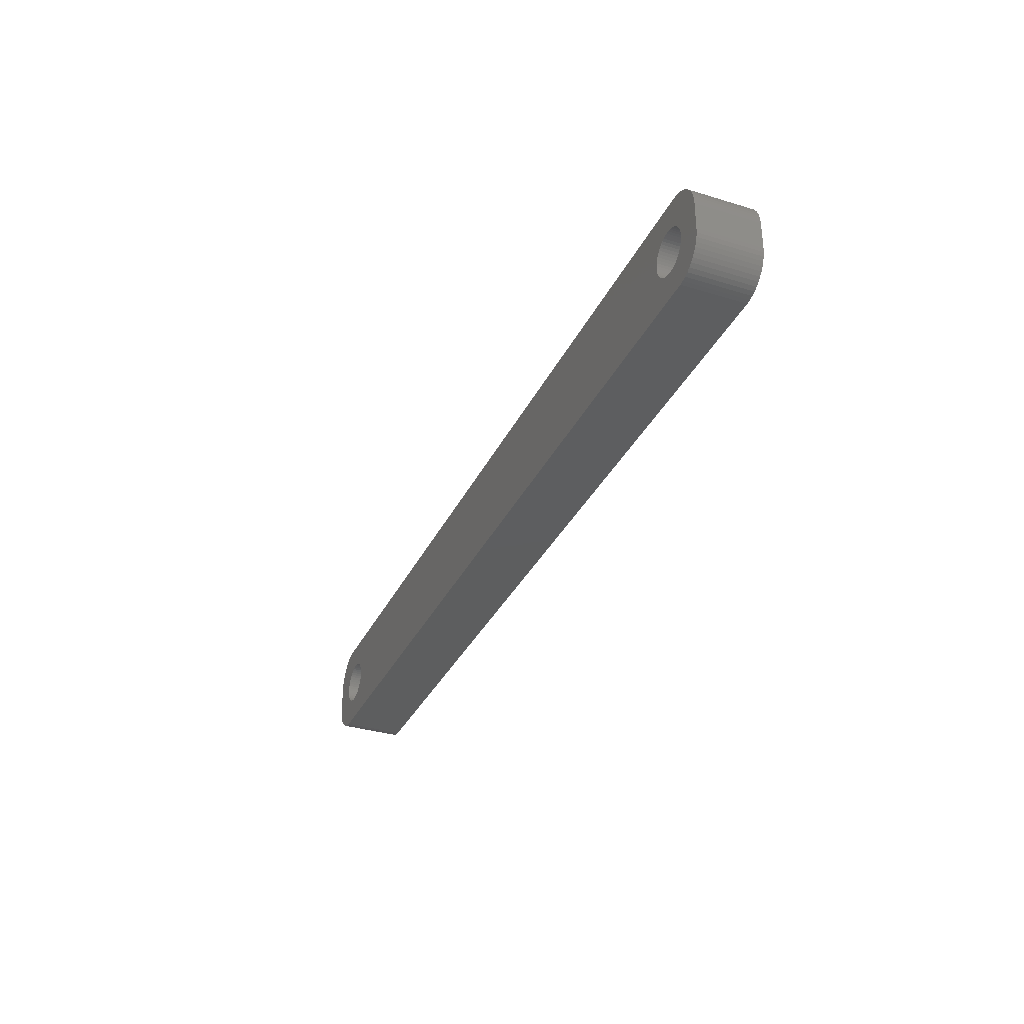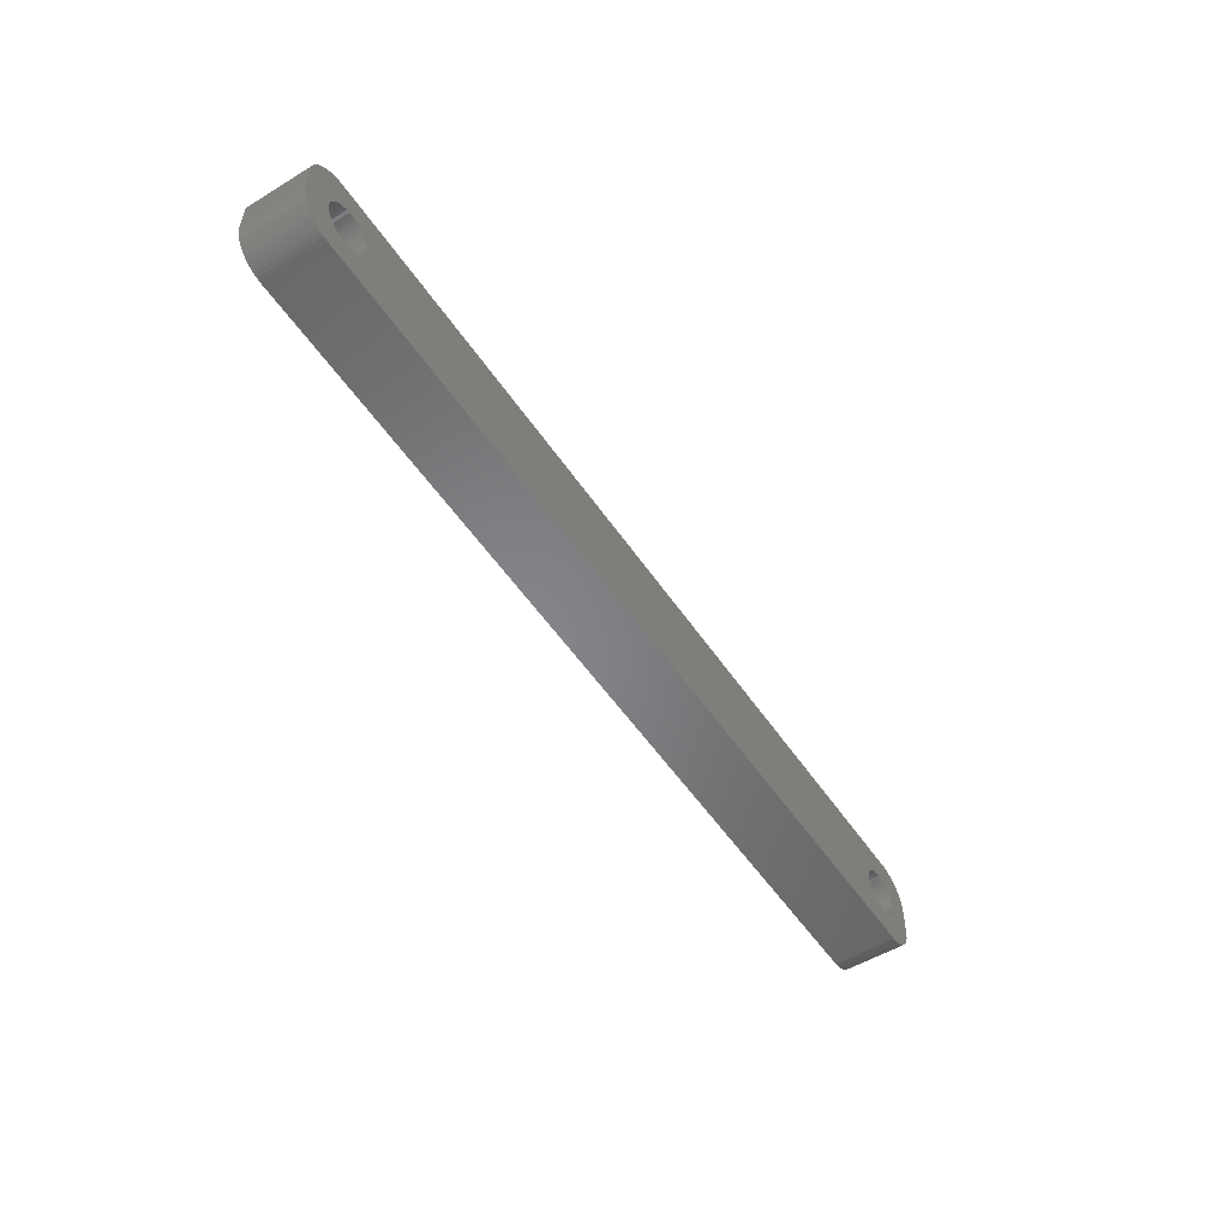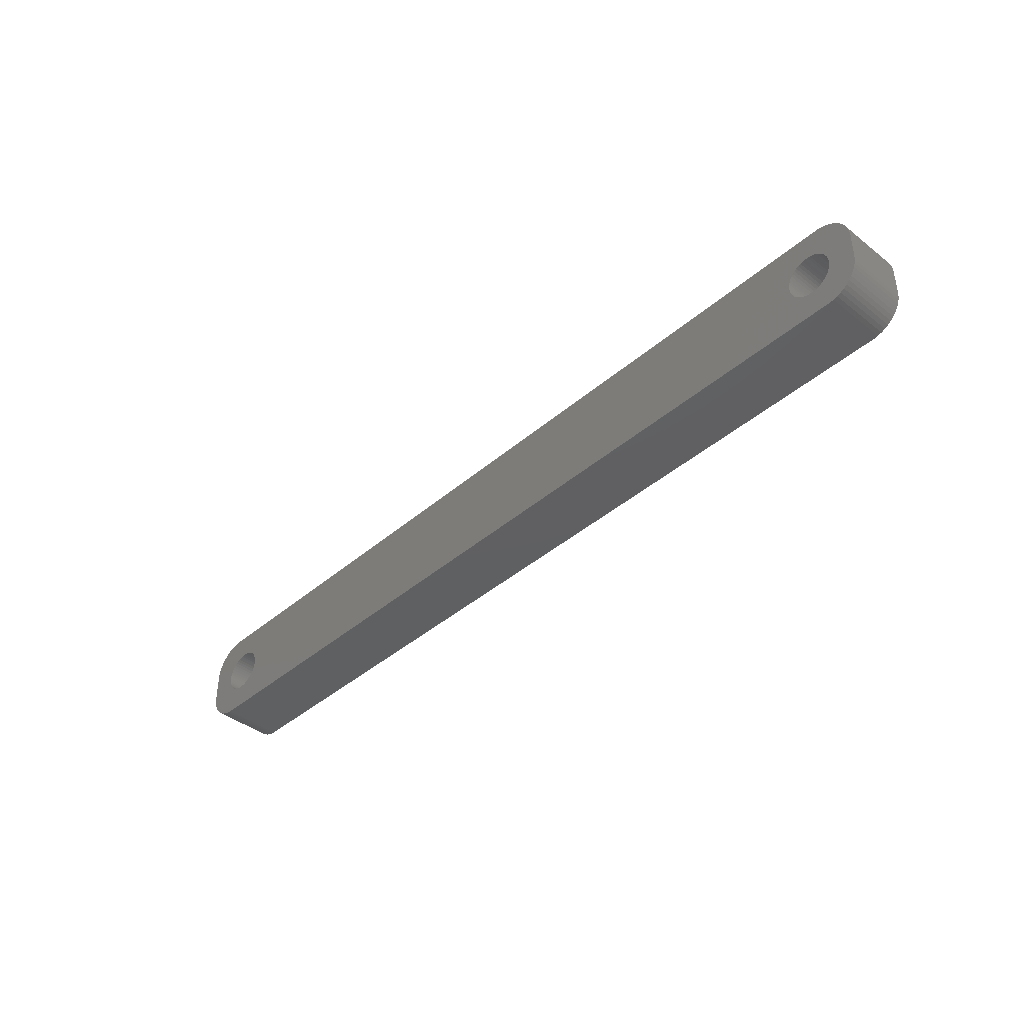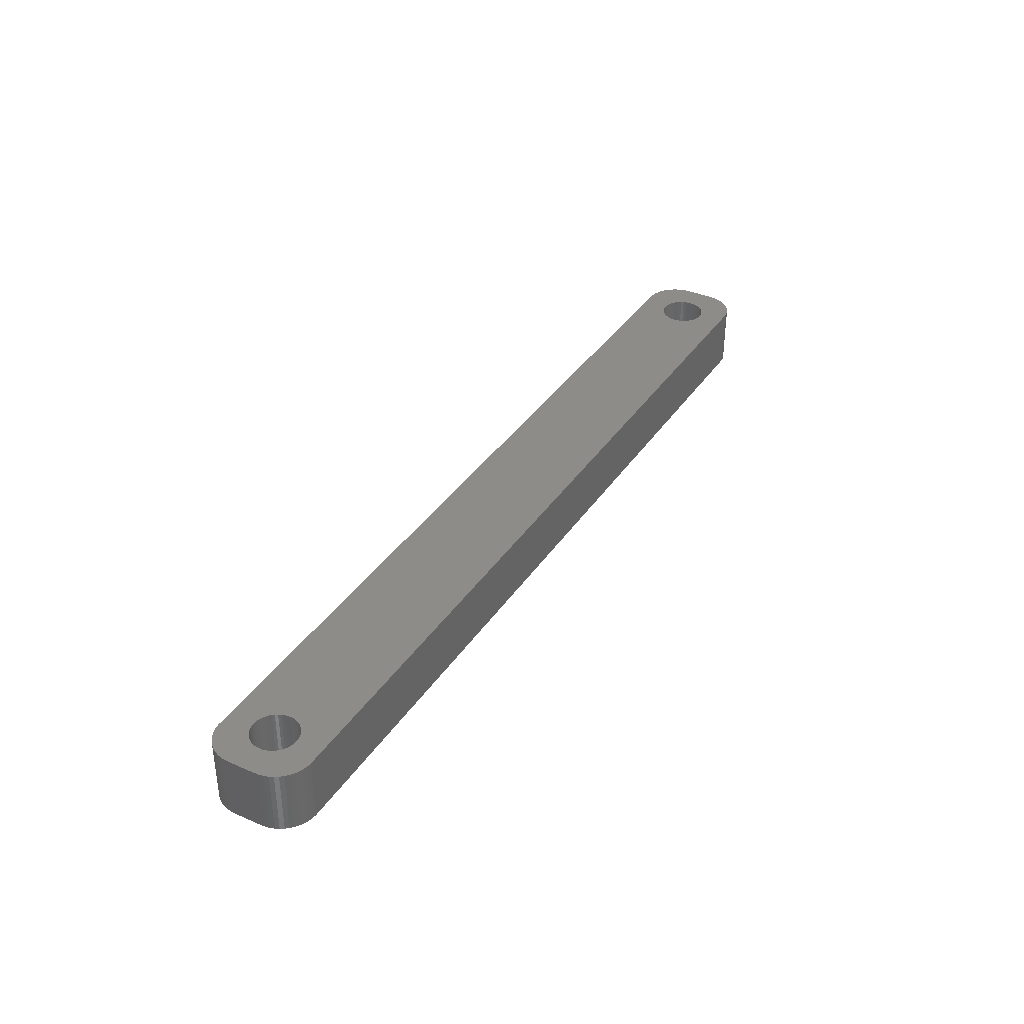
<metadata>
{"format":"stl","ext":"stl","renderer":"f3d","projection":"perspective","resolution":1024,"background":"white","views":[{"elev":-33.5,"azim":-112.7,"up":"+Y"},{"elev":-52.8,"azim":123.1,"up":"+Y"},{"elev":-40.7,"azim":-133.6,"up":"+Y"},{"elev":36.4,"azim":-60.6,"up":"+Z"}]}
</metadata>
<code>
# stl→obj: 304 verts, 612 faces
v -56.75 0 0
v -56.78 0.4073 9
v -56.78 0.4073 0
v -56.75 0 9
v -63.25 0 9
v -63.22 0.4073 0
v -63.22 0.4073 9
v -63.25 0 0
v -60.2 3.244 0
v -59.8 3.244 9
v -60.2 3.244 9
v -59.8 3.244 0
v -59.8 -3.244 0
v -60.2 -3.244 9
v -59.8 -3.244 9
v -60.2 -3.244 0
v -57.93 2.504 0
v -57.63 2.225 9
v -57.93 2.504 9
v -57.63 2.225 0
v -62.37 2.225 0
v -62.07 2.504 9
v -62.37 2.225 9
v -62.07 2.504 0
v -61.38 2.941 0
v -61 3.091 9
v -61.38 2.941 9
v -61 3.091 0
v -56.98 1.196 0
v -57.15 1.566 9
v -57.15 1.566 0
v -56.98 1.196 9
v -57.37 1.91 9
v -57.37 1.91 0
v -59 3.091 0
v -58.62 2.941 9
v -59 3.091 9
v -58.62 2.941 0
v -59.39 3.192 0
v -59.39 3.192 9
v -58.26 2.744 0
v -58.26 2.744 9
v -63.02 1.196 9
v -62.85 1.566 0
v -62.85 1.566 9
v -63.02 1.196 0
v -62.63 1.91 9
v -62.63 1.91 0
v -63.15 0.8082 9
v -63.15 0.8082 0
v -61.74 2.744 0
v -61.74 2.744 9
v -60.61 3.192 0
v -60.61 3.192 9
v -59.39 -3.192 0
v -59.39 -3.192 9
v -58.26 -2.744 0
v -58.62 -2.941 9
v -58.26 -2.744 9
v -58.62 -2.941 0
v -56.85 0.8082 0
v -56.85 0.8082 9
v -56.78 -0.4073 0
v -56.78 -0.4073 9
v -56.98 -1.196 0
v -56.85 -0.8082 9
v -56.85 -0.8082 0
v -56.98 -1.196 9
v -62.85 -1.566 9
v -63.02 -1.196 0
v -63.02 -1.196 9
v -62.85 -1.566 0
v -57.93 -2.504 0
v -57.93 -2.504 9
v -63.15 -0.8082 0
v -63.15 -0.8082 9
v -57.63 -2.225 0
v -57.63 -2.225 9
v -59 -3.091 0
v -59 -3.091 9
v -57.15 -1.566 0
v -57.15 -1.566 9
v -57.37 -1.91 0
v -57.37 -1.91 9
v -61 -3.091 0
v -61.38 -2.941 9
v -61 -3.091 9
v -61.38 -2.941 0
v -60.61 -3.192 0
v -60.61 -3.192 9
v -62.37 -2.225 9
v -62.63 -1.91 0
v -62.63 -1.91 9
v -62.37 -2.225 0
v -62.07 -2.504 0
v -62.07 -2.504 9
v -63.22 -0.4073 0
v -63.22 -0.4073 9
v -61.74 -2.744 0
v -61.74 -2.744 9
v 61.74 2.744 0
v 62.07 2.504 9
v 61.74 2.744 9
v 62.07 2.504 0
v 63.15 -0.8082 0
v 63.22 -0.4073 9
v 63.22 -0.4073 0
v 63.15 -0.8082 9
v 59.39 -3.192 0
v 59 -3.091 9
v 59.39 -3.192 9
v 59 -3.091 0
v 58.26 2.744 0
v 58.62 2.941 9
v 58.26 2.744 9
v 58.62 2.941 0
v 56.85 0.8082 9
v 56.98 1.196 0
v 56.98 1.196 9
v 56.85 0.8082 0
v 63.02 1.196 0
v 62.85 1.566 9
v 62.85 1.566 0
v 63.02 1.196 9
v 62.63 1.91 9
v 62.63 1.91 0
v 61 3.091 0
v 61.38 2.941 9
v 61 3.091 9
v 61.38 2.941 0
v 60.2 3.244 0
v 60.61 3.192 9
v 60.2 3.244 9
v 60.61 3.192 0
v 56.78 -0.4073 9
v 56.75 0 0
v 56.75 0 9
v 56.78 -0.4073 0
v 57.15 1.566 9
v 57.37 1.91 0
v 57.37 1.91 9
v 57.15 1.566 0
v 57.93 2.504 0
v 57.93 2.504 9
v 59 3.091 0
v 59.39 3.192 9
v 59 3.091 9
v 59.39 3.192 0
v 63.25 0 0
v 63.22 0.4073 9
v 63.22 0.4073 0
v 63.25 0 9
v 62.63 -1.91 0
v 62.85 -1.566 9
v 62.85 -1.566 0
v 62.63 -1.91 9
v 63.02 -1.196 0
v 63.02 -1.196 9
v 62.07 -2.504 0
v 61.74 -2.744 9
v 62.07 -2.504 9
v 61.74 -2.744 0
v 59.8 -3.244 0
v 59.8 -3.244 9
v 58.26 -2.744 0
v 57.93 -2.504 9
v 58.26 -2.744 9
v 57.93 -2.504 0
v 57.37 -1.91 9
v 57.15 -1.566 0
v 57.15 -1.566 9
v 57.37 -1.91 0
v 63.15 0.8082 9
v 63.15 0.8082 0
v 62.37 2.225 9
v 62.37 2.225 0
v 59.8 3.244 0
v 59.8 3.244 9
v 56.78 0.4073 9
v 56.78 0.4073 0
v 57.63 2.225 0
v 57.63 2.225 9
v 60.61 -3.192 0
v 60.2 -3.244 9
v 60.61 -3.192 9
v 60.2 -3.244 0
v 61.38 -2.941 0
v 61 -3.091 9
v 61.38 -2.941 9
v 61 -3.091 0
v 62.37 -2.225 0
v 62.37 -2.225 9
v 58.62 -2.941 0
v 58.62 -2.941 9
v 56.98 -1.196 0
v 56.98 -1.196 9
v 56.85 -0.8082 9
v 56.85 -0.8082 0
v 57.63 -2.225 9
v 57.63 -2.225 0
v -67 -2 0
v -67 2 9
v -67 2 0
v -67 -2 9
v -66.96 -2.627 0
v -66.96 -2.627 9
v 62.31 6.99 0
v -62.31 6.99 9
v 62.31 6.99 9
v -62.31 6.99 0
v -62.31 -6.99 0
v 62.31 -6.99 9
v -62.31 -6.99 9
v 62.31 -6.99 0
v -66.96 2.627 9
v -66.96 2.627 0
v 67 2 9
v 66.96 2.627 9
v 67 -2 9
v 66.84 3.243 9
v 66.65 3.841 9
v 66.38 4.409 9
v 66.05 4.939 9
v 66.96 -2.627 9
v 65.64 5.423 9
v 65.19 5.853 9
v 66.84 -3.243 9
v 64.68 6.222 9
v 66.65 -3.841 9
v 64.13 6.524 9
v 63.55 6.755 9
v 66.38 -4.409 9
v 66.05 -4.939 9
v 62.94 6.911 9
v -62.94 6.911 9
v -63.55 6.755 9
v -64.13 6.524 9
v -64.68 6.222 9
v -65.19 5.853 9
v -65.64 5.423 9
v -66.05 4.939 9
v 65.64 -5.423 9
v 65.19 -5.853 9
v 64.68 -6.222 9
v 64.13 -6.524 9
v 63.55 -6.755 9
v 62.94 -6.911 9
v -62.94 -6.911 9
v -64.13 -6.524 9
v -65.19 -5.853 9
v -66.05 -4.939 9
v -66.65 -3.841 9
v -63.55 -6.755 9
v -66.38 4.409 9
v -66.65 3.841 9
v -66.84 3.243 9
v -64.68 -6.222 9
v -65.64 -5.423 9
v -66.38 -4.409 9
v -66.84 -3.243 9
v 66.65 -3.841 0
v 66.38 -4.409 0
v -64.13 -6.524 0
v -63.55 -6.755 0
v -65.64 -5.423 0
v -65.19 -5.853 0
v 67 2 0
v 67 -2 0
v 66.84 -3.243 0
v 66.38 4.409 0
v 66.65 3.841 0
v 66.84 3.243 0
v 65.64 5.423 0
v 65.19 5.853 0
v 64.13 6.524 0
v 63.55 6.755 0
v 62.94 6.911 0
v -64.68 6.222 0
v -65.19 5.853 0
v -62.94 6.911 0
v -63.55 6.755 0
v 66.96 -2.627 0
v 66.05 -4.939 0
v 66.96 2.627 0
v 65.64 -5.423 0
v 65.19 -5.853 0
v 64.68 -6.222 0
v 64.13 -6.524 0
v 63.55 -6.755 0
v 66.05 4.939 0
v 62.94 -6.911 0
v -62.94 -6.911 0
v -64.68 -6.222 0
v -66.05 -4.939 0
v 64.68 6.222 0
v -64.13 6.524 0
v -66.05 4.939 0
v -66.65 3.841 0
v -66.38 -4.409 0
v -66.65 -3.841 0
v -66.84 -3.243 0
v -65.64 5.423 0
v -66.38 4.409 0
v -66.84 3.243 0
f 1 2 3
f 2 1 4
f 5 6 7
f 6 5 8
f 9 10 11
f 10 9 12
f 13 14 15
f 14 13 16
f 17 18 19
f 18 17 20
f 21 22 23
f 22 21 24
f 25 26 27
f 26 25 28
f 29 30 31
f 30 29 32
f 31 33 34
f 33 31 30
f 35 36 37
f 36 35 38
f 39 37 40
f 37 39 35
f 41 19 42
f 19 41 17
f 43 44 45
f 44 43 46
f 47 21 23
f 21 47 48
f 49 46 43
f 46 49 50
f 51 27 52
f 27 51 25
f 53 11 54
f 11 53 9
f 55 15 56
f 15 55 13
f 57 58 59
f 58 57 60
f 61 32 29
f 32 61 62
f 3 62 61
f 62 3 2
f 34 18 20
f 18 34 33
f 12 40 10
f 40 12 39
f 38 42 36
f 42 38 41
f 45 48 47
f 48 45 44
f 7 50 49
f 50 7 6
f 24 52 22
f 52 24 51
f 28 54 26
f 54 28 53
f 63 4 1
f 4 63 64
f 65 66 67
f 66 65 68
f 67 64 63
f 64 67 66
f 69 70 71
f 70 69 72
f 73 59 74
f 59 73 57
f 71 75 76
f 75 71 70
f 77 74 78
f 74 77 73
f 79 56 80
f 56 79 55
f 60 80 58
f 80 60 79
f 81 68 65
f 68 81 82
f 83 82 81
f 82 83 84
f 85 86 87
f 86 85 88
f 89 87 90
f 87 89 85
f 91 92 93
f 92 91 94
f 95 91 96
f 91 95 94
f 76 97 98
f 97 76 75
f 98 8 5
f 8 98 97
f 77 84 83
f 84 77 78
f 99 96 100
f 96 99 95
f 88 100 86
f 100 88 99
f 16 90 14
f 90 16 89
f 93 72 69
f 72 93 92
f 101 102 103
f 102 101 104
f 105 106 107
f 106 105 108
f 109 110 111
f 110 109 112
f 113 114 115
f 114 113 116
f 117 118 119
f 118 117 120
f 121 122 123
f 122 121 124
f 123 125 126
f 125 123 122
f 127 128 129
f 128 127 130
f 131 132 133
f 132 131 134
f 135 136 137
f 136 135 138
f 139 140 141
f 140 139 142
f 143 115 144
f 115 143 113
f 145 146 147
f 146 145 148
f 149 150 151
f 150 149 152
f 153 154 155
f 154 153 156
f 157 108 105
f 108 157 158
f 159 160 161
f 160 159 162
f 163 111 164
f 111 163 109
f 165 166 167
f 166 165 168
f 169 170 171
f 170 169 172
f 151 173 174
f 173 151 150
f 174 124 121
f 124 174 173
f 126 175 176
f 175 126 125
f 104 175 102
f 175 104 176
f 177 133 178
f 133 177 131
f 130 103 128
f 103 130 101
f 134 129 132
f 129 134 127
f 179 120 117
f 120 179 180
f 137 180 179
f 180 137 136
f 119 142 139
f 142 119 118
f 116 147 114
f 147 116 145
f 148 178 146
f 178 148 177
f 181 144 182
f 144 181 143
f 141 181 182
f 181 141 140
f 107 152 149
f 152 107 106
f 183 184 185
f 184 183 186
f 187 188 189
f 188 187 190
f 191 156 153
f 156 191 192
f 191 161 192
f 161 191 159
f 186 164 184
f 164 186 163
f 193 167 194
f 167 193 165
f 171 195 196
f 195 171 170
f 197 138 135
f 138 197 198
f 199 172 169
f 172 199 200
f 168 199 166
f 199 168 200
f 155 158 157
f 158 155 154
f 190 185 188
f 185 190 183
f 162 189 160
f 189 162 187
f 112 194 110
f 194 112 193
f 196 198 197
f 198 196 195
f 201 202 203
f 202 201 204
f 205 204 201
f 204 205 206
f 207 208 209
f 208 207 210
f 211 212 213
f 212 211 214
f 203 215 216
f 215 203 202
f 124 217 218
f 217 152 219
f 122 218 220
f 106 219 152
f 122 220 221
f 108 219 106
f 125 221 222
f 158 219 108
f 125 222 223
f 219 158 224
f 175 223 225
f 154 224 158
f 175 225 226
f 224 154 227
f 102 226 228
f 227 154 229
f 102 228 230
f 156 229 154
f 103 230 231
f 229 156 232
f 232 156 233
f 217 150 152
f 217 173 150
f 217 124 173
f 103 231 234
f 218 122 124
f 221 125 122
f 223 175 125
f 128 234 209
f 226 102 175
f 230 103 102
f 234 128 103
f 209 129 128
f 209 132 129
f 209 133 132
f 209 178 133
f 209 146 178
f 209 147 146
f 209 114 147
f 209 115 114
f 209 144 115
f 209 182 144
f 179 4 137
f 2 179 117
f 62 117 119
f 32 119 139
f 30 139 141
f 33 141 182
f 18 182 209
f 179 2 4
f 117 62 2
f 119 32 62
f 139 30 32
f 141 33 30
f 182 18 33
f 209 19 18
f 208 19 209
f 19 208 42
f 42 208 36
f 36 208 37
f 37 208 40
f 40 208 10
f 10 208 11
f 208 54 11
f 208 26 54
f 208 27 26
f 235 27 208
f 27 235 52
f 236 52 235
f 237 52 236
f 52 237 22
f 238 22 237
f 239 22 238
f 22 239 23
f 240 23 239
f 241 23 240
f 23 241 47
f 192 233 156
f 233 192 242
f 242 192 243
f 161 243 192
f 243 161 244
f 244 161 245
f 160 245 161
f 245 160 246
f 246 160 247
f 189 247 160
f 247 189 212
f 188 212 189
f 185 212 188
f 184 212 185
f 164 212 184
f 111 212 164
f 110 212 111
f 194 212 110
f 167 212 194
f 166 212 167
f 199 212 166
f 4 135 137
f 64 135 4
f 135 64 197
f 66 197 64
f 197 66 196
f 68 196 66
f 196 68 171
f 82 171 68
f 171 82 169
f 84 169 82
f 169 84 199
f 78 199 84
f 199 78 212
f 74 212 78
f 213 74 59
f 213 59 58
f 213 58 80
f 213 80 56
f 213 56 15
f 213 15 14
f 74 213 212
f 90 213 14
f 87 213 90
f 86 213 87
f 248 86 100
f 249 100 96
f 250 96 91
f 251 91 93
f 252 93 69
f 86 248 213
f 206 69 71
f 204 71 76
f 204 76 98
f 204 98 5
f 100 253 248
f 254 47 241
f 255 47 254
f 204 5 202
f 47 255 45
f 71 204 206
f 256 45 255
f 100 249 253
f 215 45 256
f 96 257 249
f 45 215 43
f 96 250 257
f 202 43 215
f 91 258 250
f 43 202 49
f 91 251 258
f 49 202 7
f 93 259 251
f 7 202 5
f 93 252 259
f 69 260 252
f 69 206 260
f 232 261 229
f 261 232 262
f 263 253 249
f 253 263 264
f 265 250 258
f 250 265 266
f 219 267 217
f 267 219 268
f 229 269 227
f 269 229 261
f 221 270 222
f 270 221 271
f 220 271 221
f 271 220 272
f 273 226 225
f 226 273 274
f 275 231 230
f 231 275 276
f 276 234 231
f 234 276 277
f 277 209 234
f 209 277 207
f 278 239 238
f 239 278 279
f 280 236 235
f 236 280 281
f 157 268 282
f 268 149 267
f 155 282 269
f 151 267 149
f 155 269 261
f 174 267 151
f 153 261 262
f 121 267 174
f 153 262 283
f 267 121 284
f 191 283 285
f 123 284 121
f 191 285 286
f 284 123 272
f 159 286 287
f 272 123 271
f 159 287 288
f 126 271 123
f 162 288 289
f 271 126 270
f 270 126 290
f 268 107 149
f 268 105 107
f 268 157 105
f 162 289 291
f 282 155 157
f 261 153 155
f 283 191 153
f 187 291 214
f 286 159 191
f 288 162 159
f 291 187 162
f 214 190 187
f 214 183 190
f 214 186 183
f 214 163 186
f 214 109 163
f 214 112 109
f 214 193 112
f 214 165 193
f 214 168 165
f 214 200 168
f 138 1 136
f 63 138 198
f 67 198 195
f 65 195 170
f 81 170 172
f 83 172 200
f 77 200 214
f 138 63 1
f 198 67 63
f 195 65 67
f 170 81 65
f 172 83 81
f 200 77 83
f 214 73 77
f 211 73 214
f 73 211 57
f 57 211 60
f 60 211 79
f 79 211 55
f 55 211 13
f 13 211 16
f 211 89 16
f 211 85 89
f 211 88 85
f 292 88 211
f 88 292 99
f 264 99 292
f 263 99 264
f 99 263 95
f 293 95 263
f 266 95 293
f 95 266 94
f 265 94 266
f 294 94 265
f 94 294 92
f 176 290 126
f 290 176 273
f 273 176 274
f 104 274 176
f 274 104 295
f 295 104 275
f 101 275 104
f 275 101 276
f 276 101 277
f 130 277 101
f 277 130 207
f 127 207 130
f 134 207 127
f 131 207 134
f 177 207 131
f 148 207 177
f 145 207 148
f 116 207 145
f 113 207 116
f 143 207 113
f 181 207 143
f 1 180 136
f 3 180 1
f 180 3 120
f 61 120 3
f 120 61 118
f 29 118 61
f 118 29 142
f 31 142 29
f 142 31 140
f 34 140 31
f 140 34 181
f 20 181 34
f 181 20 207
f 17 207 20
f 210 17 41
f 210 41 38
f 210 38 35
f 210 35 39
f 210 39 12
f 210 12 9
f 17 210 207
f 53 210 9
f 28 210 53
f 25 210 28
f 280 25 51
f 296 51 24
f 279 24 21
f 297 21 48
f 298 48 44
f 25 280 210
f 216 44 46
f 203 46 50
f 203 50 6
f 203 6 8
f 51 281 280
f 299 92 294
f 300 92 299
f 203 8 201
f 92 300 72
f 46 203 216
f 301 72 300
f 51 296 281
f 205 72 301
f 24 278 296
f 72 205 70
f 24 279 278
f 201 70 205
f 21 302 279
f 70 201 75
f 21 297 302
f 75 201 97
f 48 303 297
f 97 201 8
f 48 298 303
f 44 304 298
f 44 216 304
f 300 260 301
f 260 300 252
f 265 251 294
f 251 265 258
f 299 252 300
f 252 299 259
f 264 248 253
f 248 264 292
f 266 257 250
f 257 266 293
f 224 268 219
f 268 224 282
f 287 243 244
f 243 287 286
f 242 283 233
f 283 242 285
f 289 245 246
f 245 289 288
f 214 247 212
f 247 214 291
f 223 273 225
f 273 223 290
f 222 290 223
f 290 222 270
f 274 228 226
f 228 274 295
f 295 230 228
f 230 295 275
f 210 235 208
f 235 210 280
f 281 237 236
f 237 281 296
f 216 256 304
f 256 216 215
f 304 255 298
f 255 304 256
f 301 206 205
f 206 301 260
f 294 259 299
f 259 294 251
f 292 213 248
f 213 292 211
f 293 249 257
f 249 293 263
f 227 282 224
f 282 227 269
f 286 242 243
f 242 286 285
f 233 262 232
f 262 233 283
f 288 244 245
f 244 288 287
f 291 246 247
f 246 291 289
f 279 240 239
f 240 279 302
f 303 241 297
f 241 303 254
f 297 240 302
f 240 297 241
f 298 254 303
f 254 298 255
f 218 272 220
f 272 218 284
f 217 284 218
f 284 217 267
f 296 238 237
f 238 296 278

</code>
